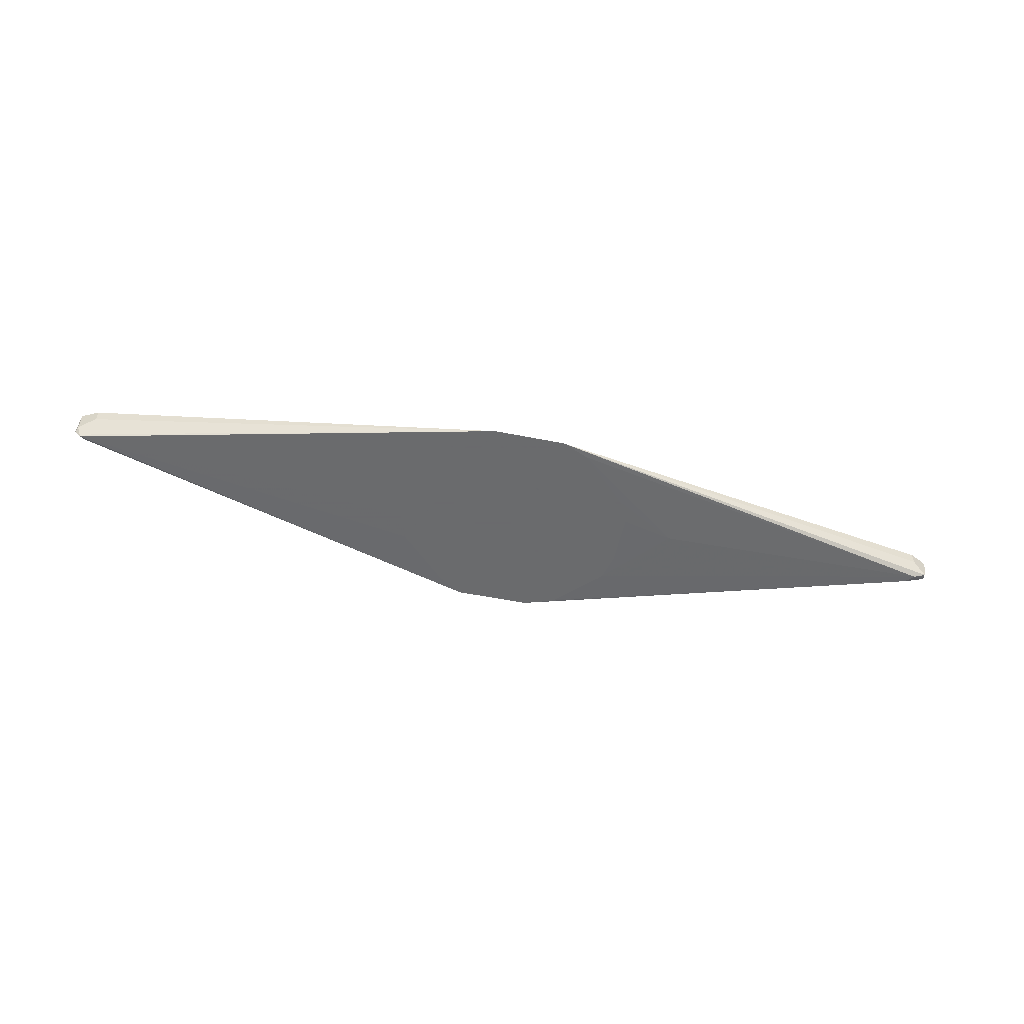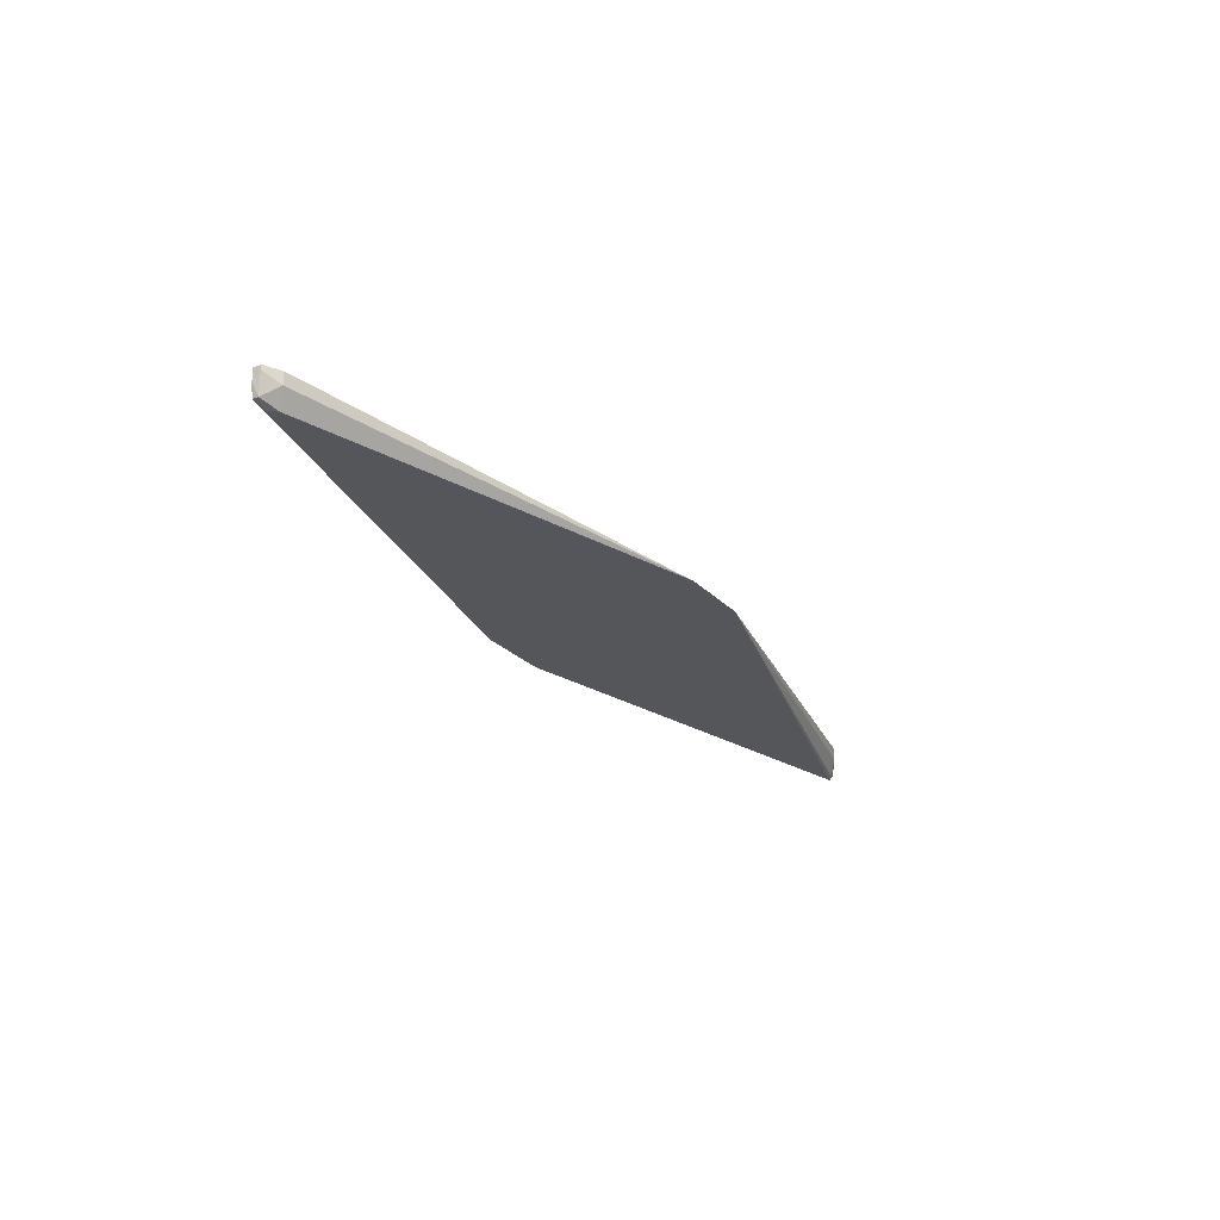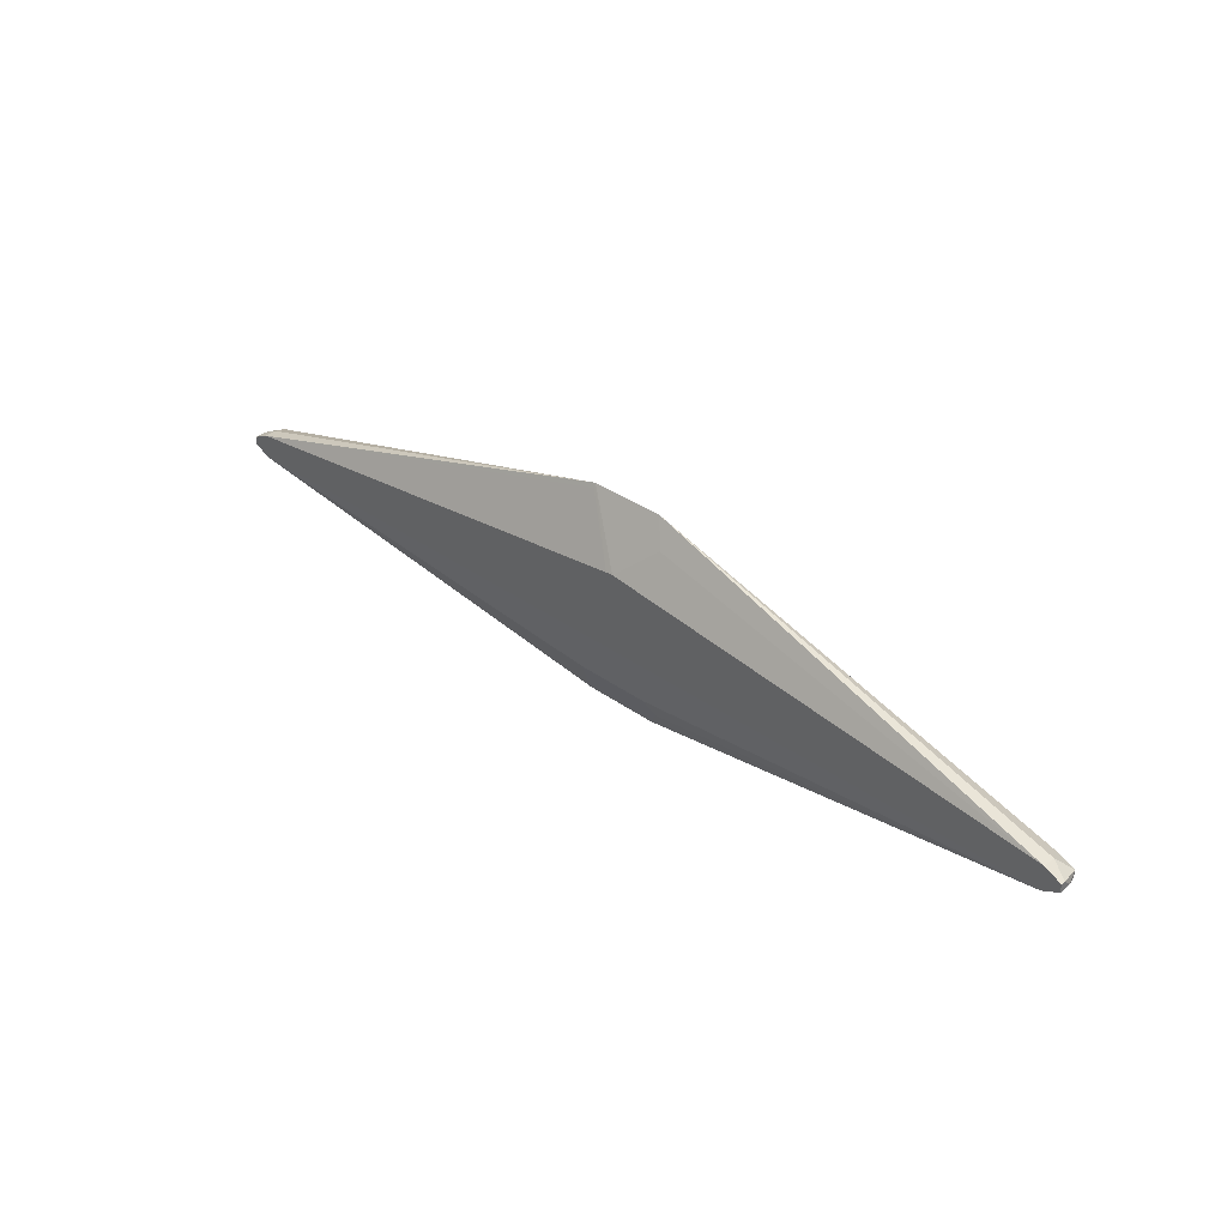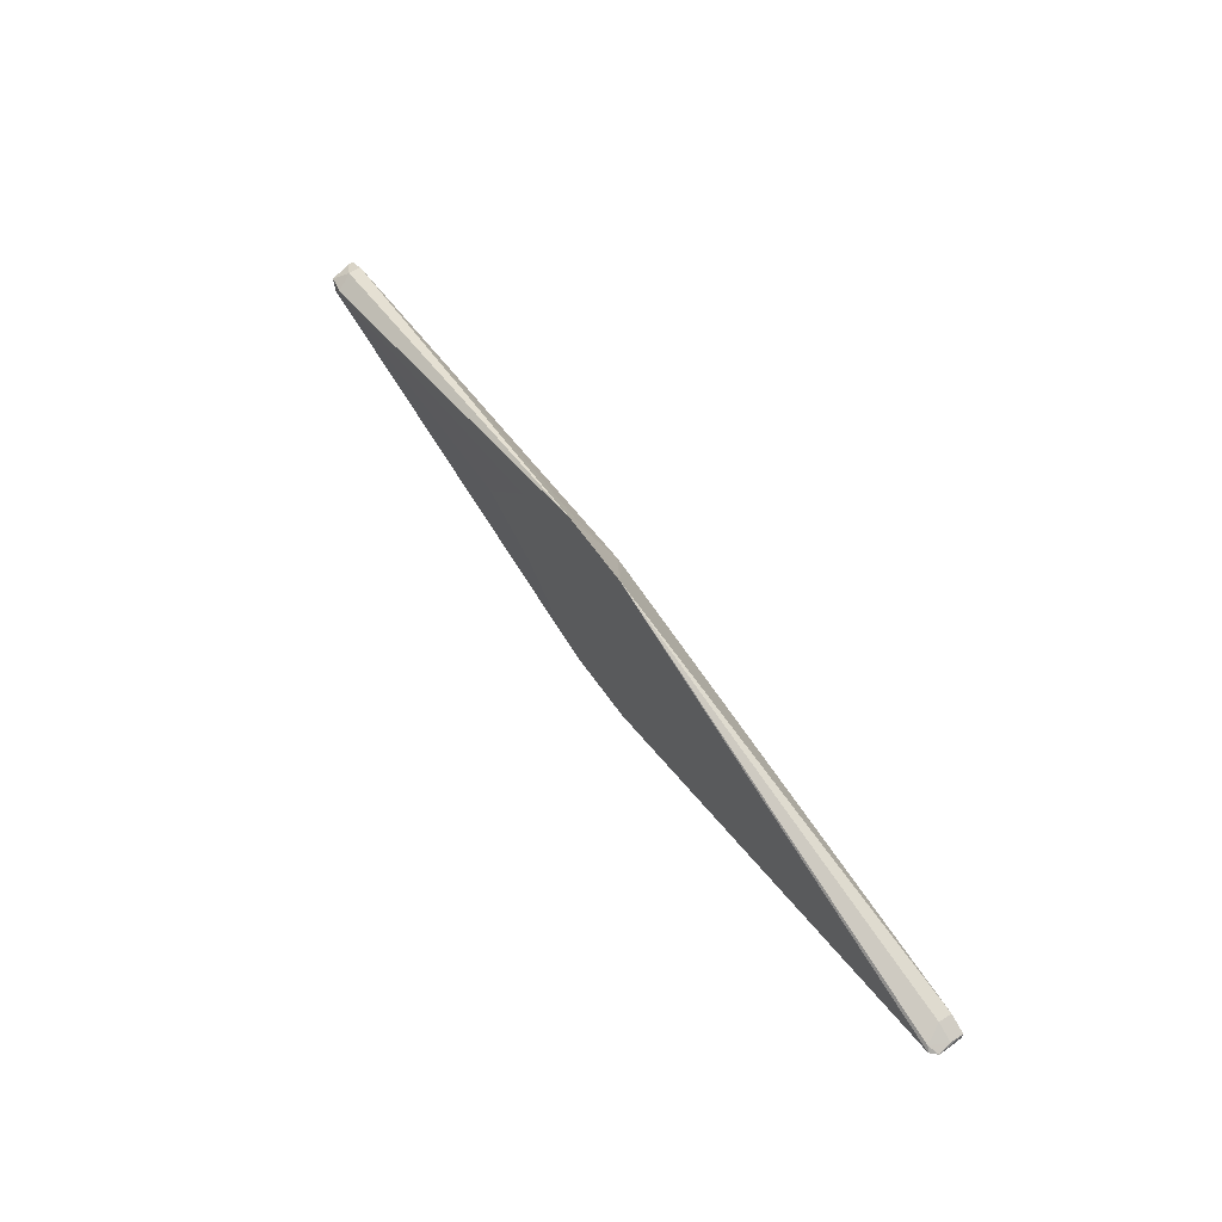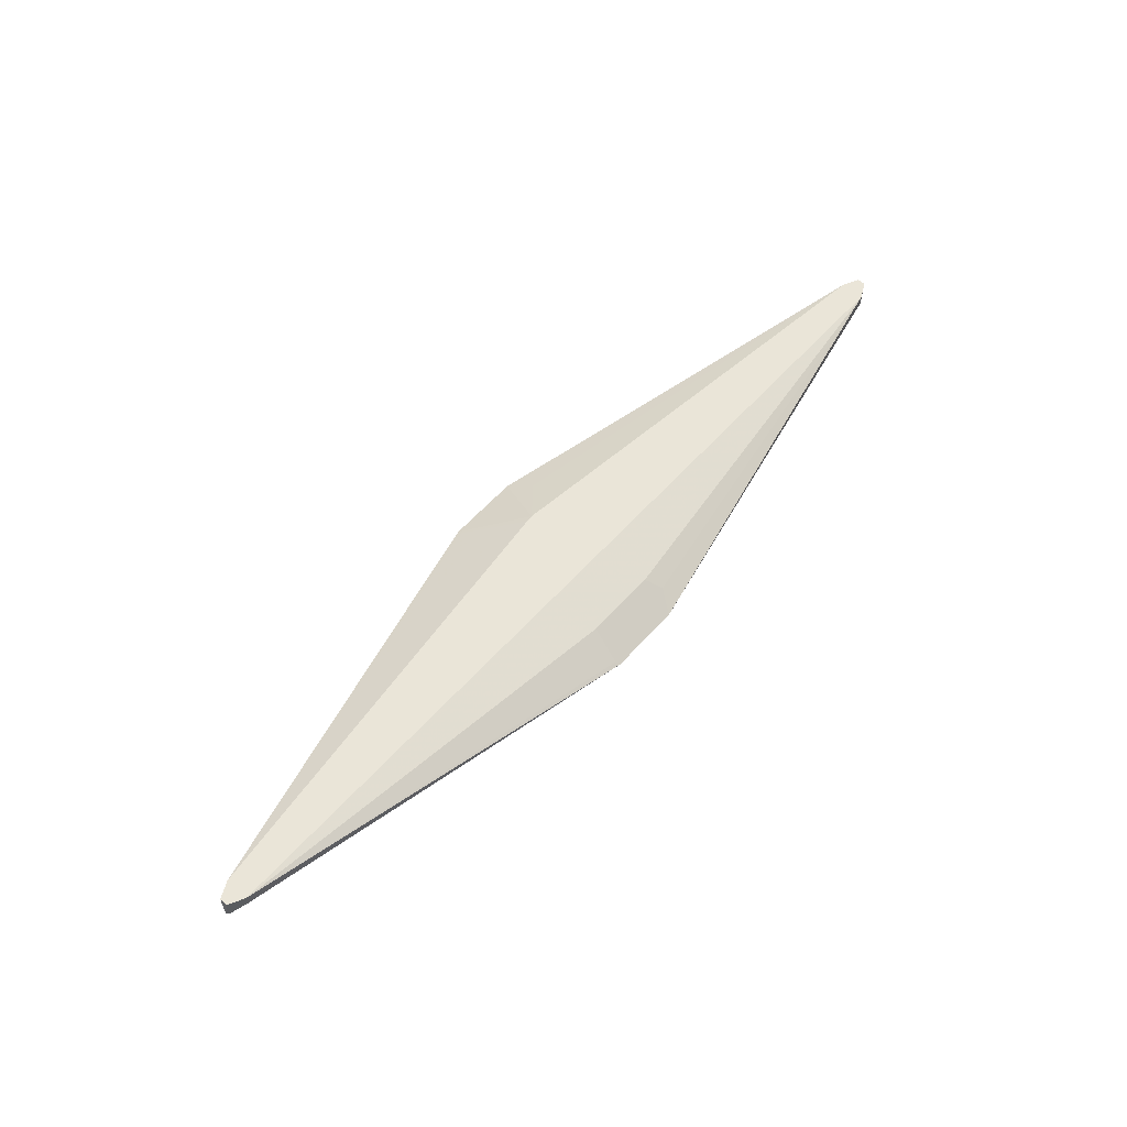
<metadata>
{"format":"obj","ext":"obj","renderer":"f3d","projection":"perspective","resolution":1024,"background":"white","views":[{"elev":-53.2,"azim":167.8,"up":"+Y"},{"elev":-25.5,"azim":-57.5,"up":"+Y"},{"elev":35.4,"azim":-136.6,"up":"+Z"},{"elev":58.7,"azim":56.1,"up":"+Z"},{"elev":59.1,"azim":131.5,"up":"+Y"}]}
</metadata>
<code>
v 0.03915 0.3886 -0.02638
v 0.04073 0.3901 -0.02329
v 0.3319 0.4107 0.03494
v 0.3319 0.4018 0.03494
v 0.3319 0.3901 0.04077
v 0.3406 0.3887 0.04367
v 0.04231 0.3886 -0.02483
v -0.01313 0.3886 -0.02638
v 0.0291 0.3959 -0.01164
v 0.03488 0.4018 2.46e-06
v -0.01162 0.3901 -0.02329
v 0.3407 0.4107 0.03938
v -0.3144 0.4107 0.03494
v 0.3435 0.3959 0.04077
v 0.3449 0.393 0.04367
v 0.3377 0.3901 0.04659
v 0.03488 0.3886 0.1312
v 0.05275 0.3886 0.1201
v 0.07022 0.3886 0.1027
v 0.0873 0.3886 0.08557
v 0.08743 0.3886 0.08523
v 0.09394 0.3886 0.06559
v 0.09394 0.3886 0.02834
v 0.09157 0.3886 0.02137
v 0.0875 0.3886 0.01321
v 0.07003 0.3886 -0.00427
v 0.05663 0.3886 -0.01764
v -0.03238 0.3886 -0.01785
v -0.3144 0.3901 0.04077
v -0.3231 0.393 0.03931
v -0.3144 0.4018 0.03494
v -0.02325 0.3959 -0.01164
v -0.0174 0.4018 2.46e-06
v 0.3435 0.4107 0.04077
v -0.3201 0.4107 0.0378
v 0.3435 0.4107 0.04659
v 0.3435 0.4018 0.04659
v 0.3319 0.4018 0.0524
v 0.3319 0.4107 0.0524
v 0.03488 0.3901 0.1281
v 0.005192 0.4107 0.09047
v 2.86e-06 0.4107 0.09089
v -0.0174 0.3886 0.1312
v -0.03278 0.3886 -0.01764
v -0.1135 0.3887 0.04367
v -0.07199 0.3886 0.09055
v -0.06982 0.3886 0.09341
v -0.3086 0.3901 0.04659
v -0.3231 0.393 0.04367
v -0.326 0.4018 0.04077
v -0.326 0.4107 0.04077
v 0.03488 0.3959 0.1165
v -0.3144 0.4107 0.0524
v -0.02614 0.3974 0.1135
v -0.3144 0.4018 0.0524
v -0.0381 0.3886 0.1244
v -0.03297 0.3886 -0.01746
v -0.05045 0.3886 2.46e-06
v -0.06772 0.3886 0.01728
v -0.07646 0.3886 0.03494
v -0.07646 0.3886 0.0722
v -0.05544 0.3886 0.1078
v -0.04099 0.3886 0.1223
v -0.326 0.4076 0.04659
v -0.326 0.4107 0.04659
v -0.323 0.4107 0.04812
f 16 38 17
f 17 41 42
f 17 38 39
f 17 39 40
f 17 40 41
f 17 42 43
f 29 46 47
f 29 49 30
f 29 45 46
f 29 48 49
f 29 47 48
f 16 37 38
f 28 44 29
f 15 37 16
f 8 30 31
f 15 34 36
f 14 34 15
f 13 31 35
f 13 33 32
f 12 34 14
f 9 33 10
f 9 32 33
f 8 32 11
f 8 13 32
f 8 31 13
f 8 29 30
f 8 28 29
f 29 44 45
f 6 27 7
f 15 36 37
f 30 49 50
f 50 64 65
f 30 51 35
f 6 26 27
f 64 66 65
f 55 66 64
f 53 66 55
f 50 65 51
f 49 55 64
f 49 64 50
f 48 63 56
f 48 62 63
f 48 55 49
f 47 62 48
f 45 61 46
f 45 60 61
f 45 59 60
f 45 58 59
f 45 57 58
f 44 57 45
f 43 48 56
f 43 55 48
f 43 53 55
f 43 54 53
f 42 54 43
f 42 53 54
f 40 52 41
f 39 41 52
f 39 52 40
f 36 38 37
f 36 39 38
f 30 35 31
f 30 50 51
f 6 25 26
f 1 8 11
f 6 23 24
f 1 57 44
f 1 58 57
f 1 59 58
f 1 60 59
f 1 61 60
f 1 46 61
f 1 47 46
f 1 62 47
f 1 63 62
f 1 56 63
f 1 43 56
f 1 17 43
f 1 18 17
f 1 44 28
f 1 19 18
f 1 22 21
f 1 23 22
f 1 24 23
f 1 25 24
f 1 26 25
f 1 27 26
f 1 7 27
f 1 6 7
f 1 5 6
f 1 4 5
f 1 3 4
f 1 2 3
f 6 24 25
f 1 21 20
f 1 28 8
f 1 20 19
f 6 14 15
f 1 11 2
f 6 21 22
f 6 20 21
f 6 19 20
f 6 18 19
f 6 17 18
f 6 16 17
f 6 15 16
f 4 6 5
f 4 14 6
f 4 12 14
f 3 34 12
f 3 39 36
f 3 41 39
f 3 36 34
f 3 53 42
f 2 9 10
f 2 10 3
f 2 11 32
f 2 32 9
f 3 12 4
f 3 42 41
f 3 33 13
f 3 10 33
f 3 35 51
f 3 51 65
f 3 65 66
f 3 66 53
f 3 13 35
f 6 22 23

</code>
